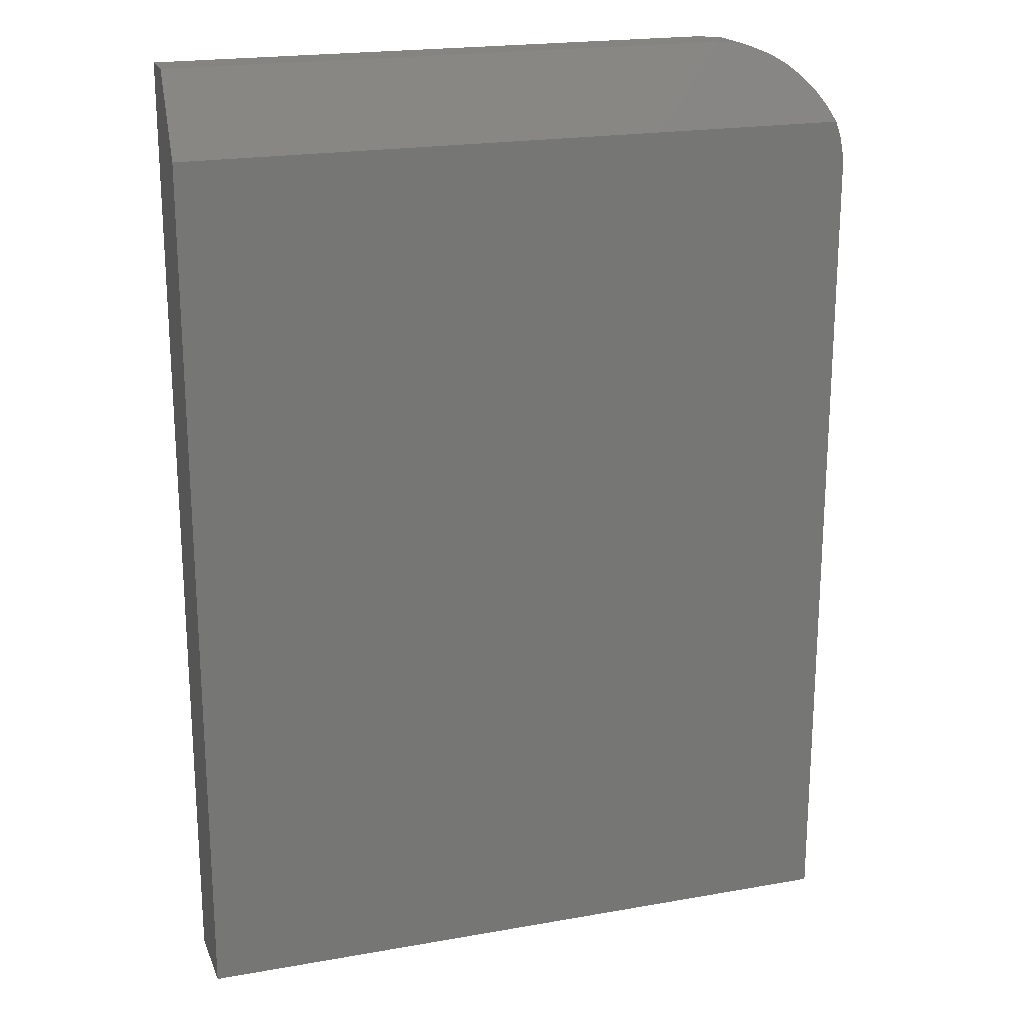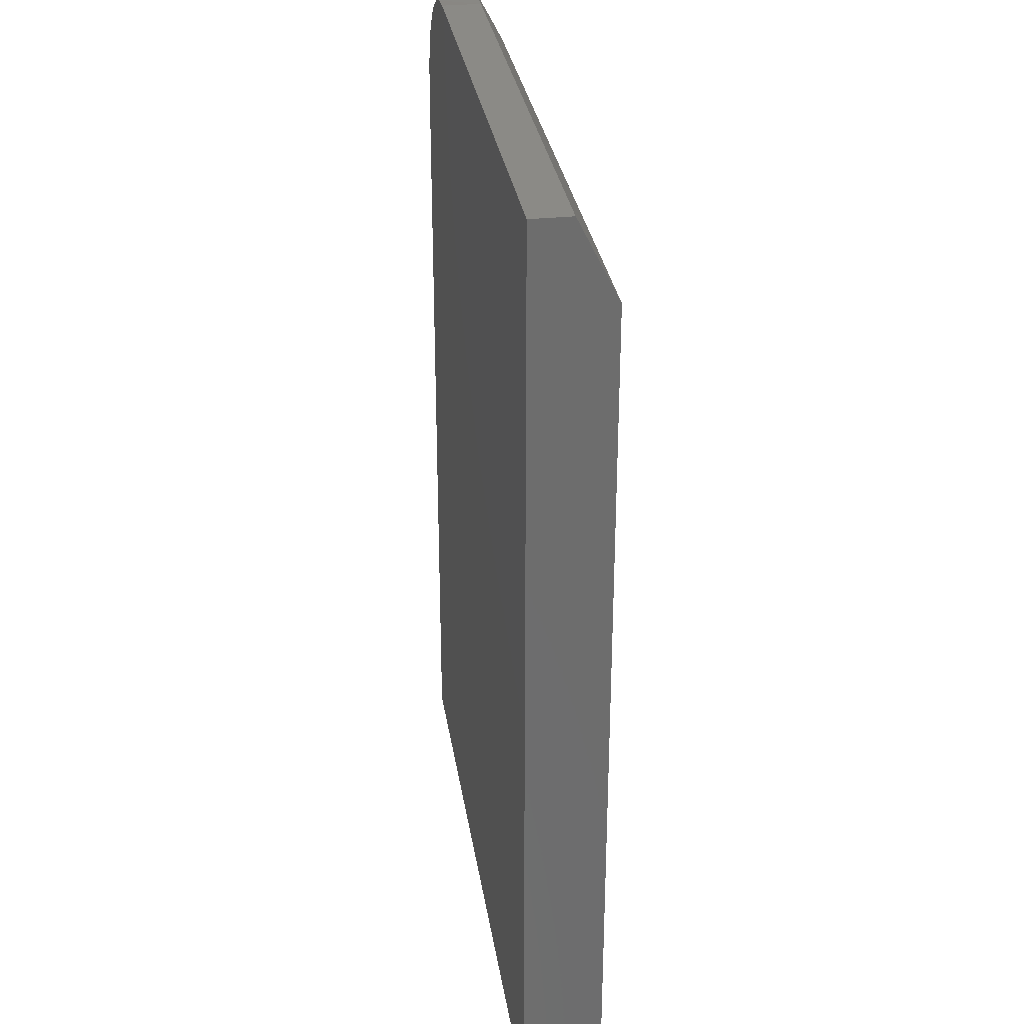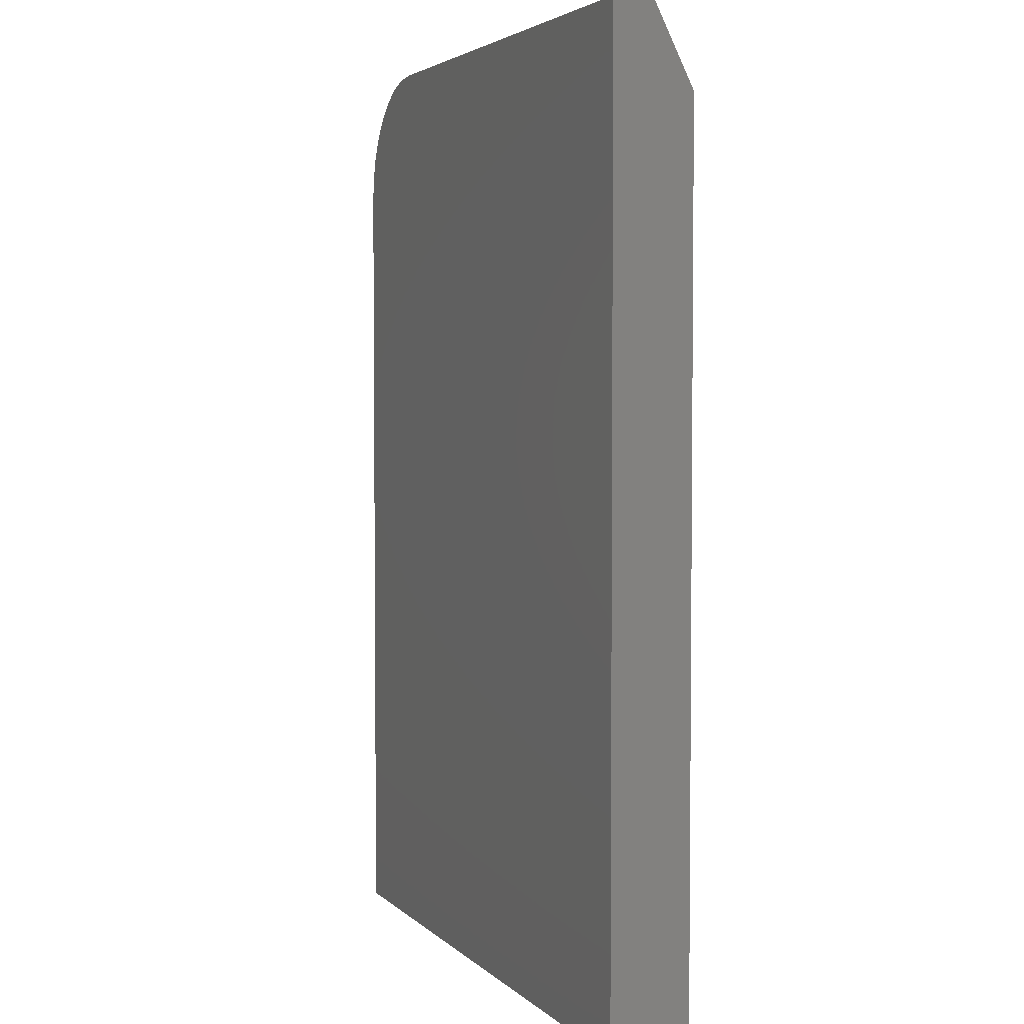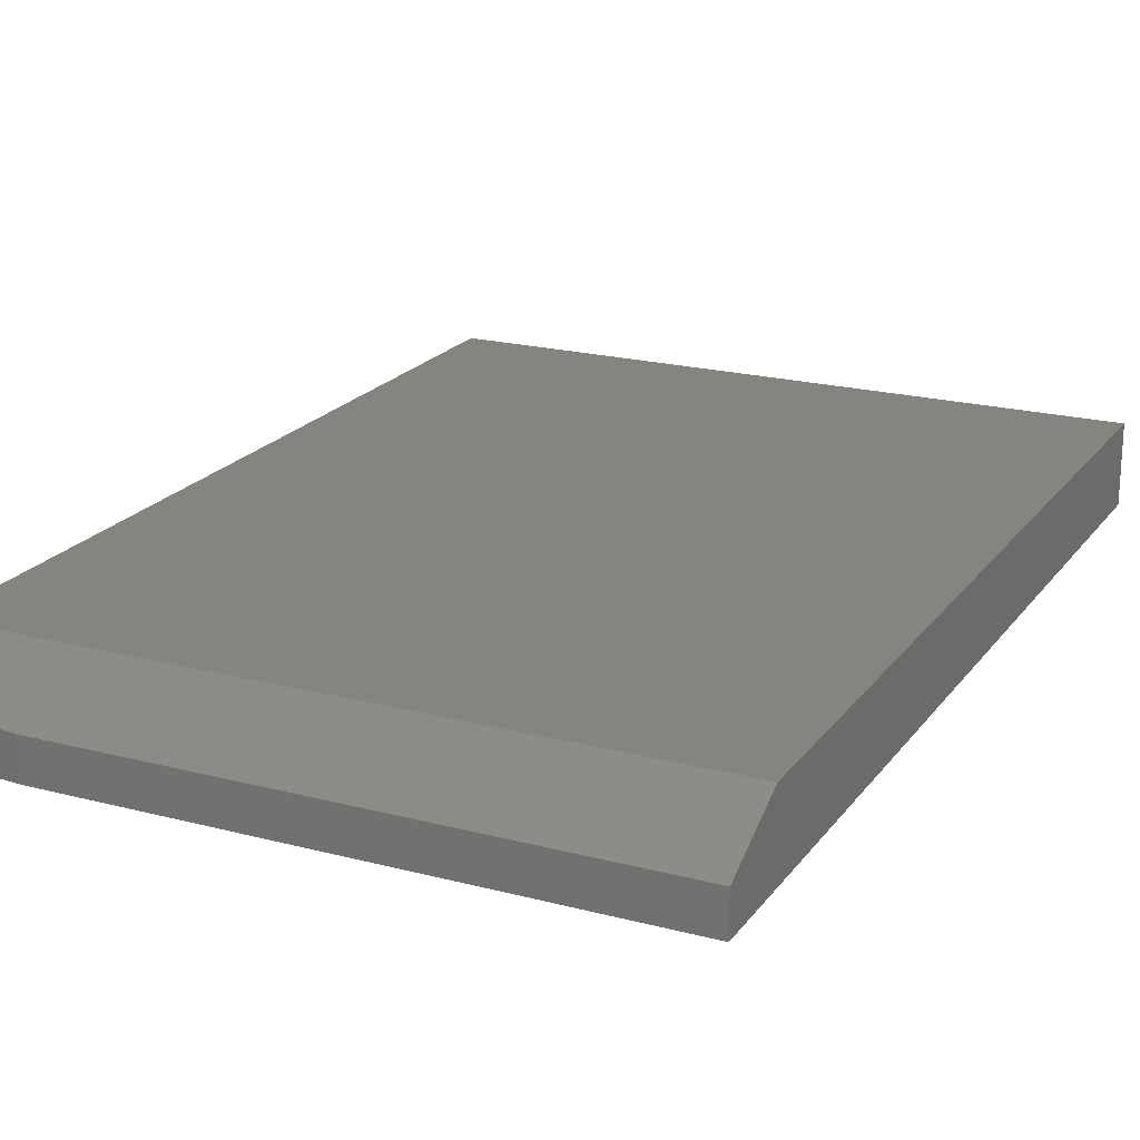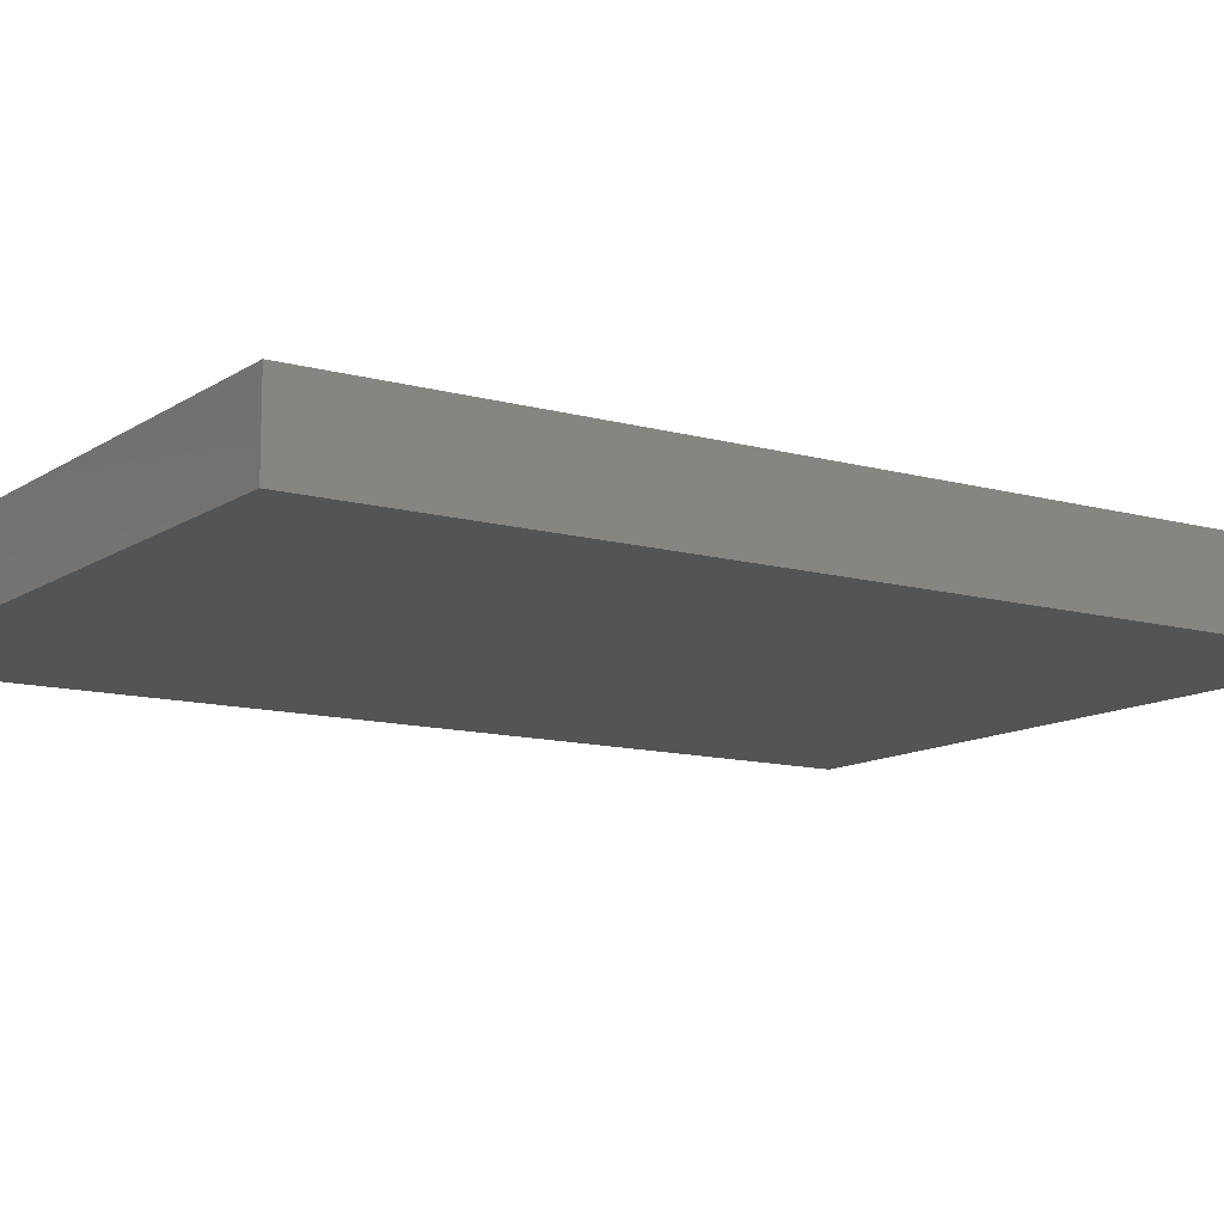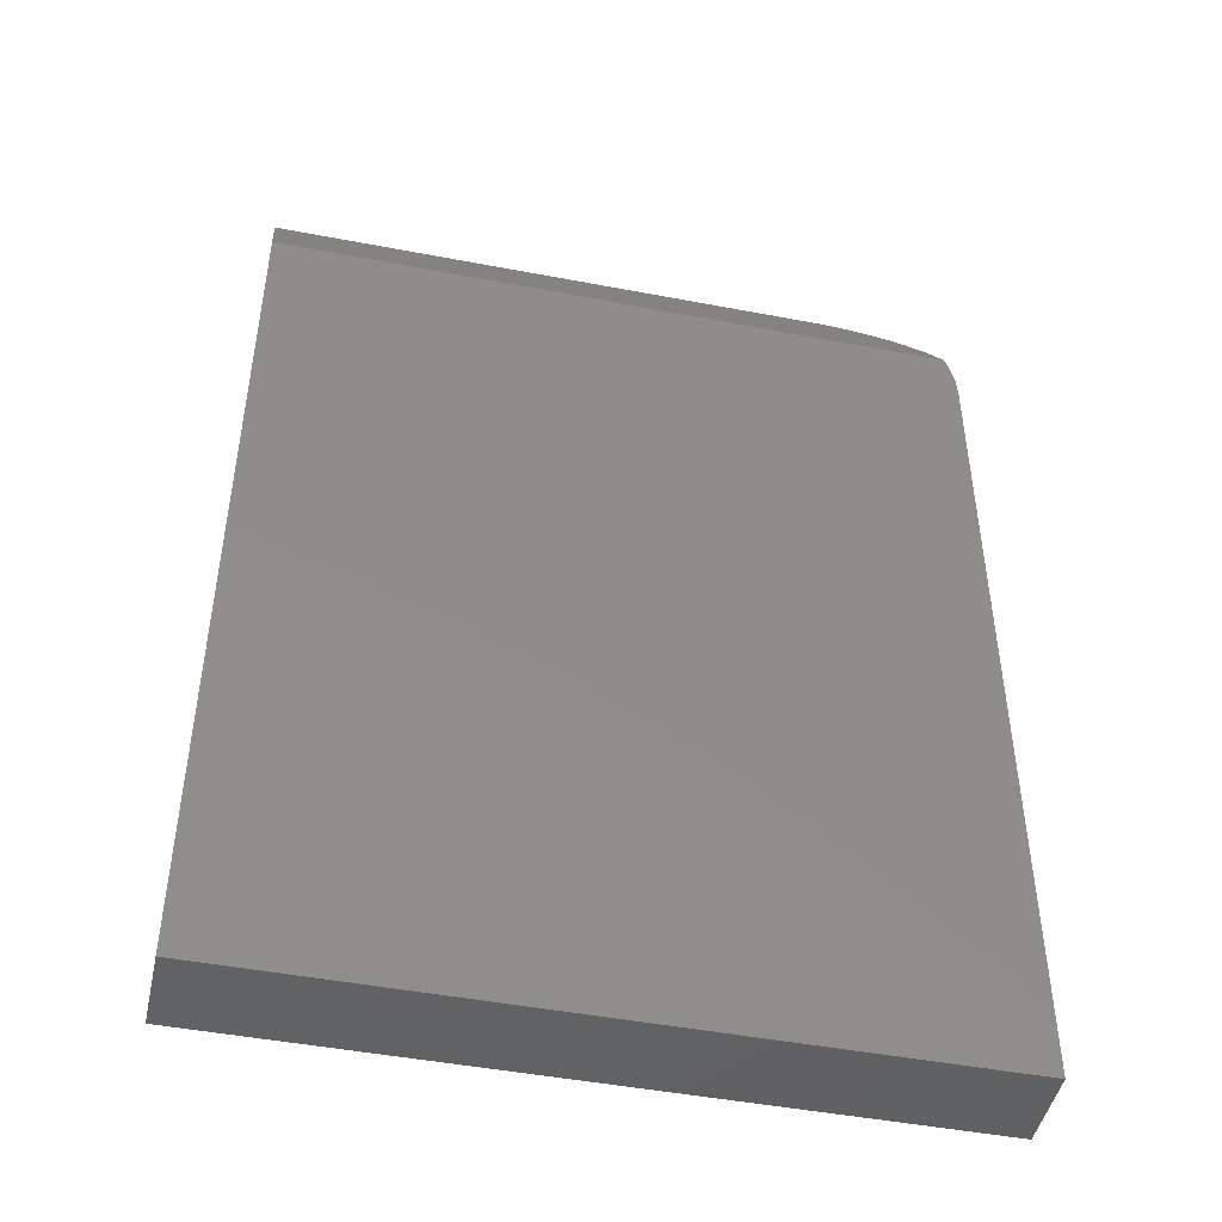
<metadata>
{"format":"stl","ext":"stl","renderer":"f3d","projection":"perspective","resolution":1024,"background":"white","views":[{"elev":20.6,"azim":162.2,"up":"+Z"},{"elev":30.8,"azim":81.4,"up":"+Z"},{"elev":3.6,"azim":68.3,"up":"+Z"},{"elev":20.4,"azim":25.6,"up":"+Y"},{"elev":-11.8,"azim":-123.6,"up":"+Y"},{"elev":-46.6,"azim":167.7,"up":"+Z"}]}
</metadata>
<code>
# stl→obj: 28 verts, 52 faces
v 0.03193 -0.01743 -0.02763
v 0.0142 -0.006364 -0.04977
v 0.02242 -0.01229 -0.03792
v 0.007812 7.478e-17 -0.0625
v 0.043 -0.02195 -0.01859
v 0.05536 -0.02569 -0.01112
v 0.07003 -0.02874 -0.005023
v 0.08564 -0.03062 -0.001256
v 0.1016 -0.03125 3.012e-17
v 0.5368 -0.03125 3.469e-18
v 0.5368 7.633e-17 -0.0625
v 0.5368 -3.65e-33 -0.75
v 0 0 -0.75
v 3.971e-17 7.199e-17 -0.1016
v 0.0008782 7.347e-17 -0.08824
v 0.003497 7.492e-17 -0.07514
v 3.971e-17 -0.0625 -0.1016
v 0 -0.0625 -0.75
v 0.5368 -0.0625 0
v 0.1016 -0.0625 0
v 0.08175 -0.0625 -0.001951
v 0.0627 -0.0625 -0.007731
v 0.04514 -0.0625 -0.01712
v 0.02975 -0.0625 -0.02975
v 0.01712 -0.0625 -0.04514
v 0.007731 -0.0625 -0.0627
v 0.001951 -0.0625 -0.08175
v 0.5368 -0.0625 -0.75
f 1 2 3
f 4 2 1
f 4 1 5
f 4 5 6
f 4 6 7
f 4 7 8
f 4 8 9
f 4 9 10
f 4 10 11
f 11 12 13
f 11 13 14
f 11 14 15
f 11 15 16
f 11 16 4
f 17 14 18
f 18 14 13
f 19 10 20
f 20 10 9
f 19 20 21
f 19 21 22
f 19 22 23
f 19 23 24
f 19 24 25
f 19 25 26
f 19 26 27
f 19 27 17
f 19 17 18
f 19 18 28
f 25 24 3
f 6 5 23
f 23 22 6
f 6 22 7
f 7 22 21
f 14 17 15
f 15 17 27
f 15 27 16
f 16 27 4
f 4 27 26
f 4 26 2
f 2 26 25
f 2 25 3
f 23 5 24
f 24 5 1
f 24 1 3
f 20 9 21
f 21 9 8
f 21 8 7
f 28 12 19
f 19 12 11
f 19 11 10
f 18 13 28
f 28 13 12

</code>
